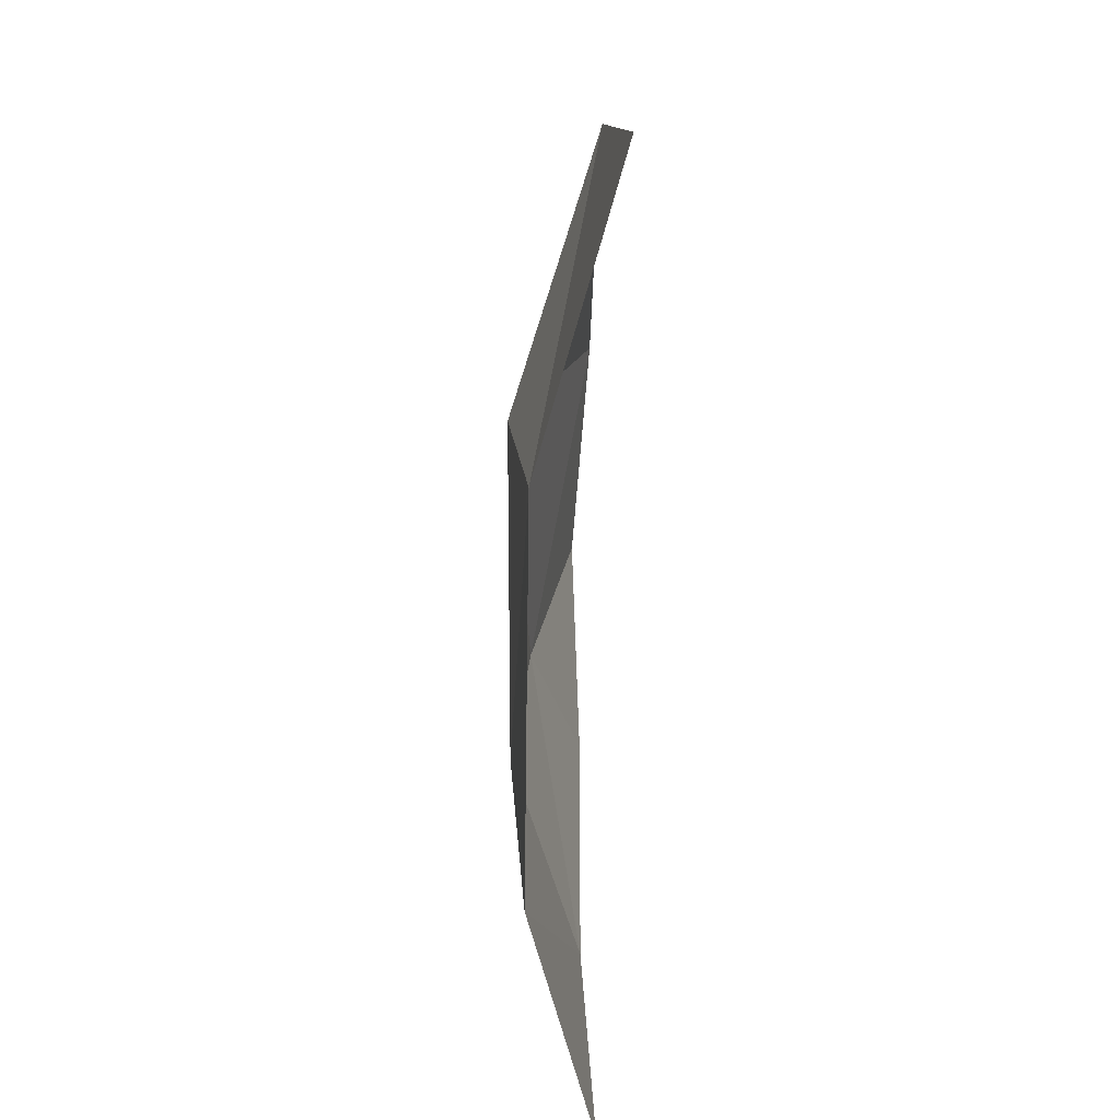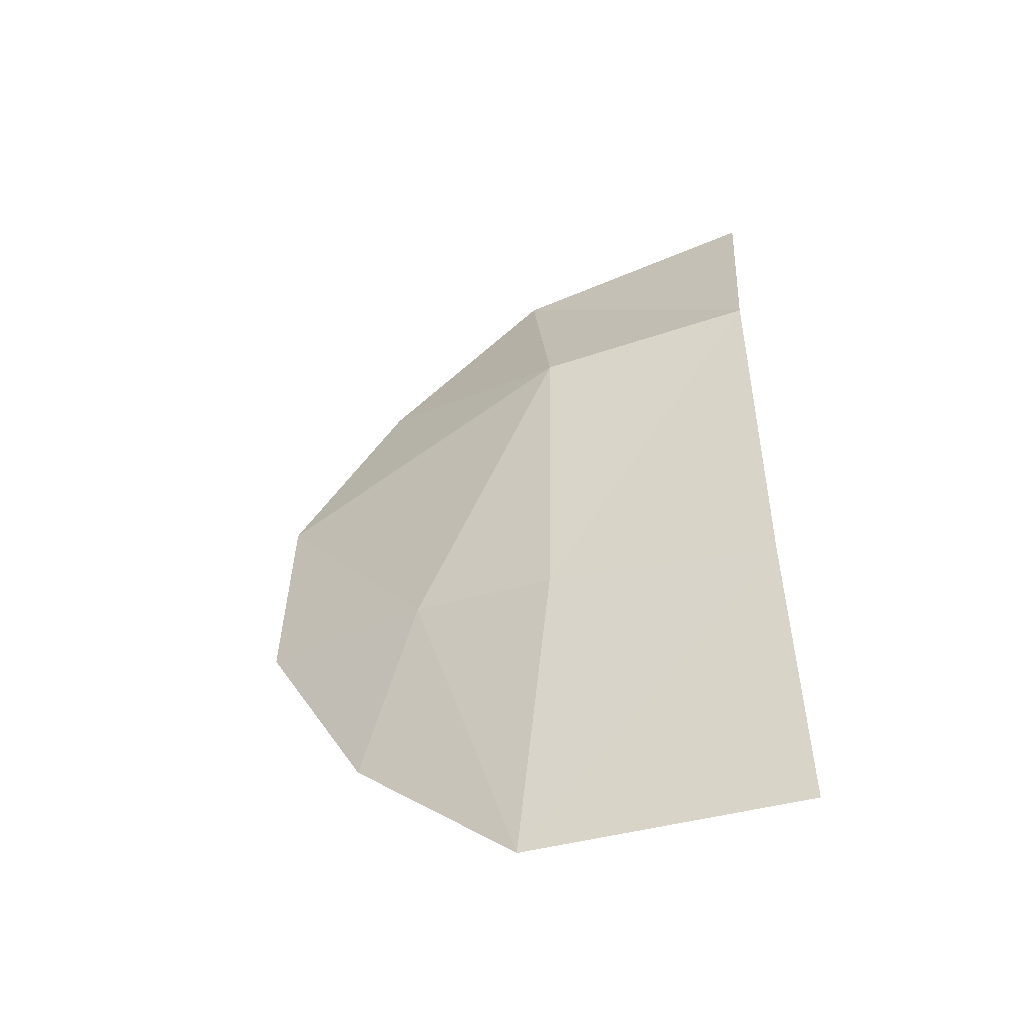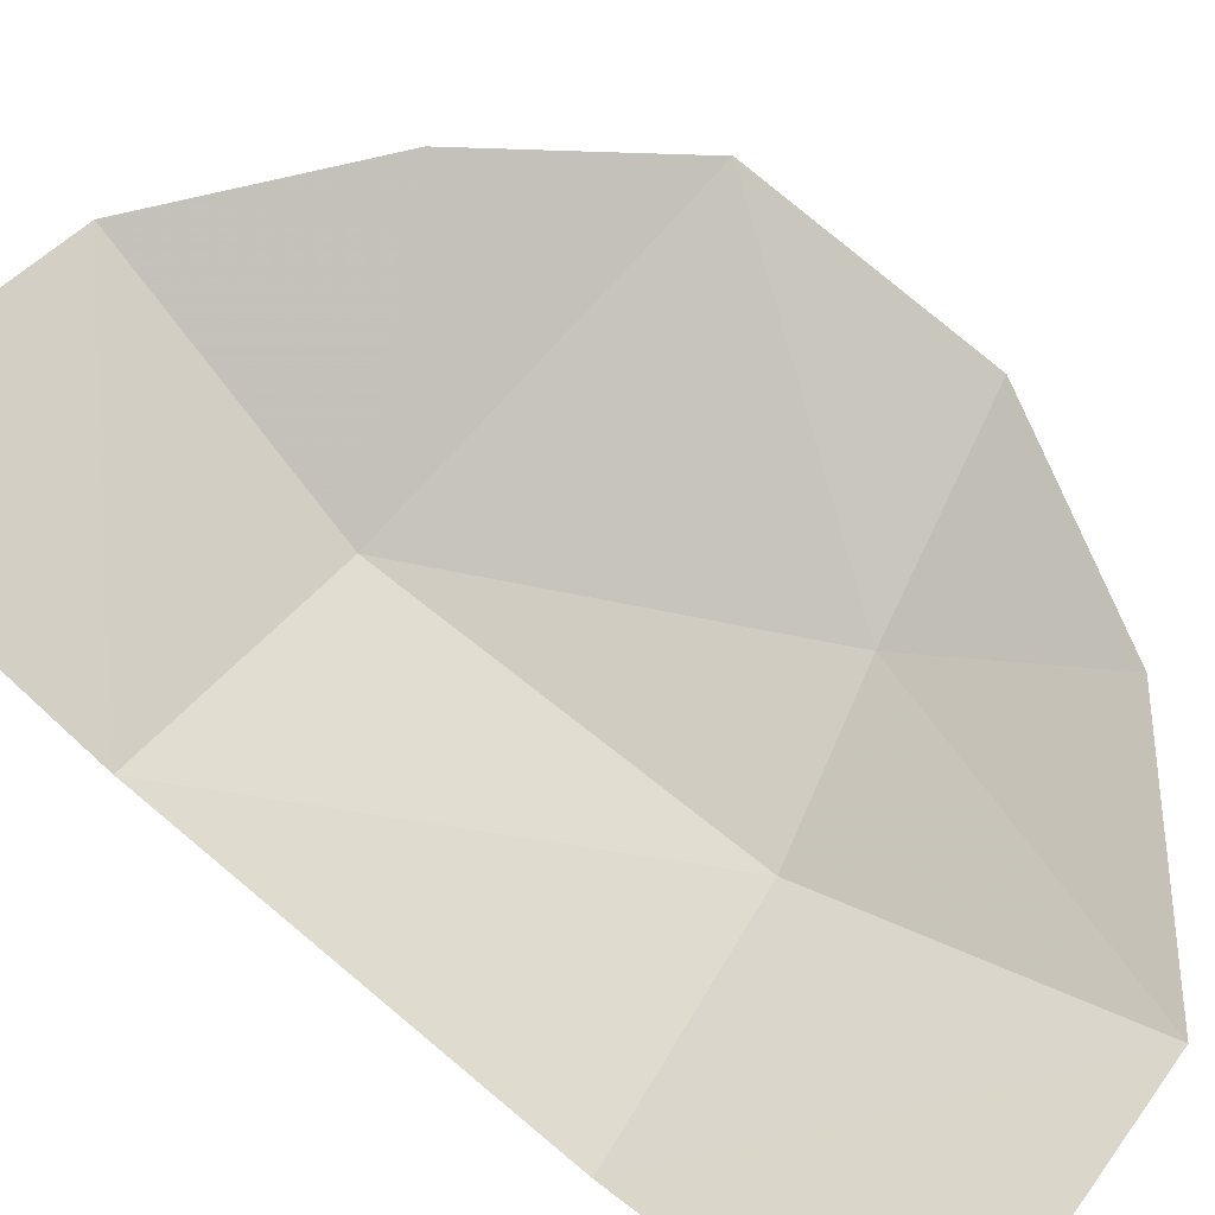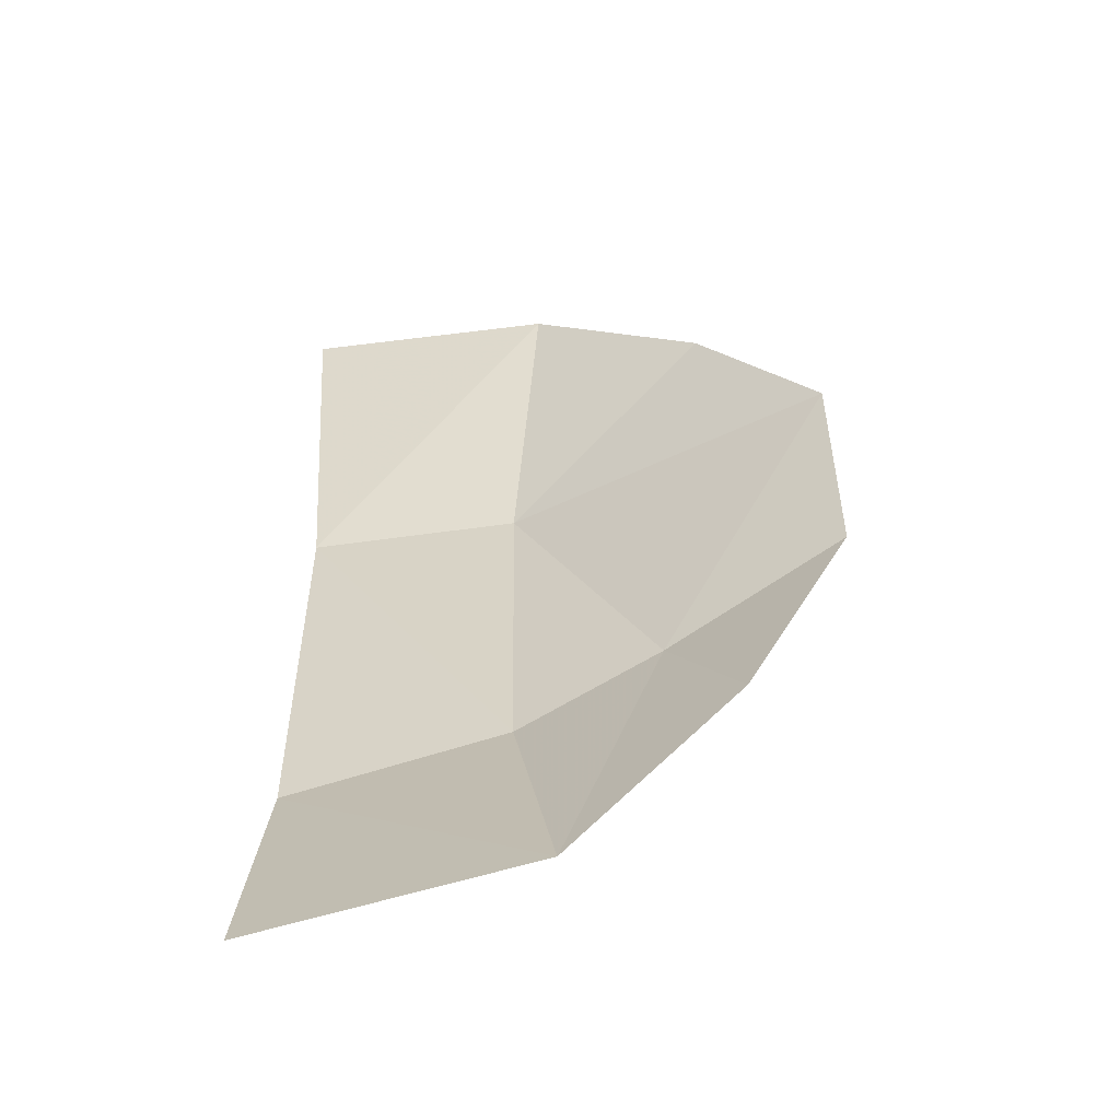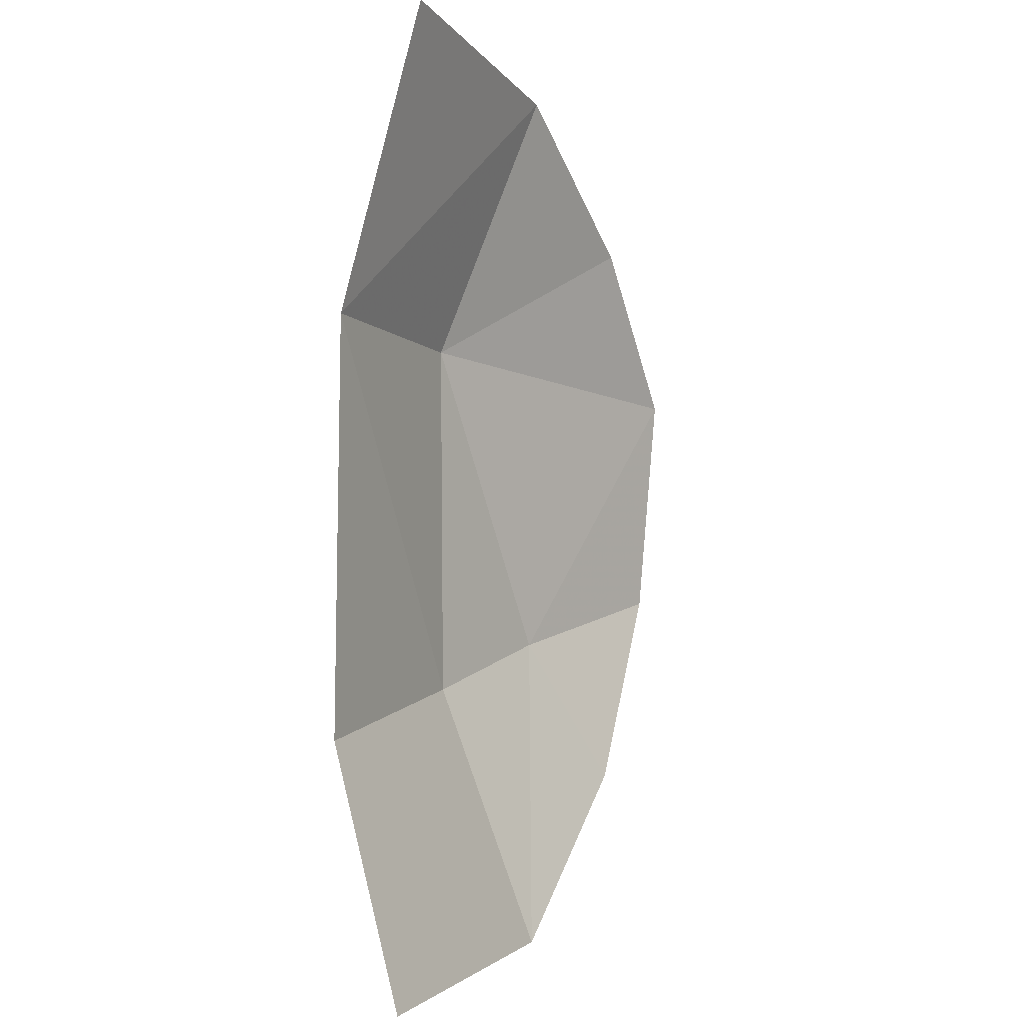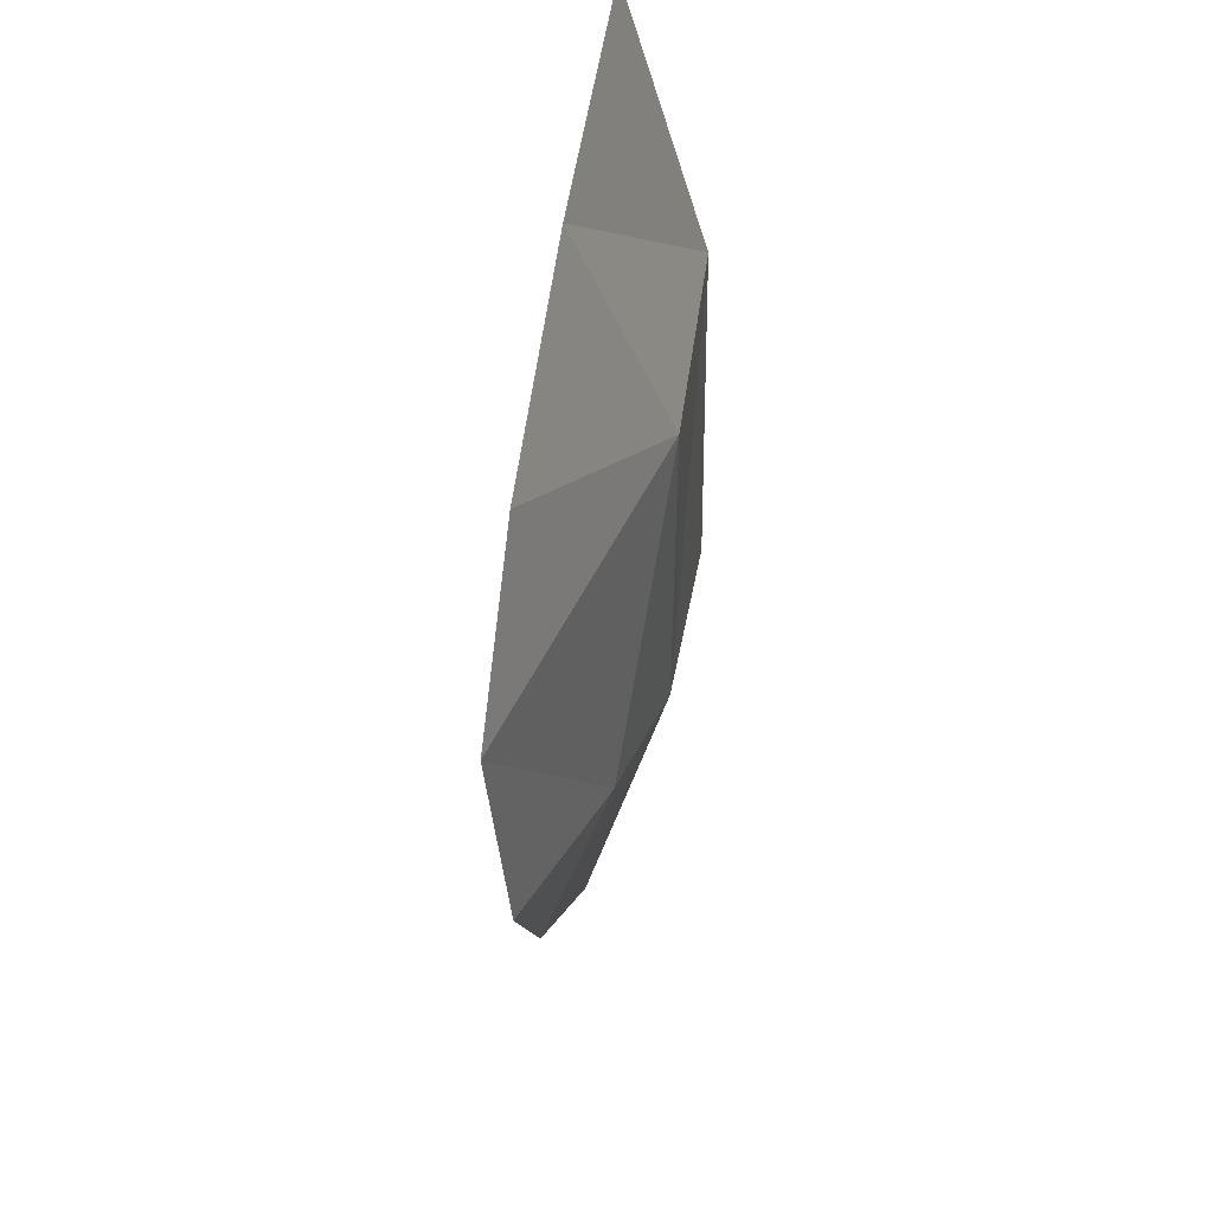
<metadata>
{"format":"obj","ext":"obj","renderer":"f3d","projection":"perspective","resolution":1024,"background":"white","views":[{"elev":23.1,"azim":-97.7,"up":"+Y"},{"elev":-50.5,"azim":-164.7,"up":"+Y"},{"elev":67.0,"azim":-49.7,"up":"+Z"},{"elev":-56.0,"azim":9.7,"up":"+Y"},{"elev":-1.1,"azim":-67.7,"up":"+Y"},{"elev":49.6,"azim":96.3,"up":"+Y"}]}
</metadata>
<code>
v 0.0801 -1.169 -0.9429
v 0 -1.245 -0.9738
v 0 -1.154 -0.9477
v 0.06745 -1.25 -0.9717
v 0 -1.245 -0.9738
v 0.0801 -1.169 -0.9429
v 0.06745 -1.25 -0.9717
v 0.0692 -1.36 -0.9717
v 0 -1.245 -0.9738
v 0 -1.245 -0.9738
v 0.0692 -1.36 -0.9717
v 0 -1.371 -0.9757
v 0 -1.451 -0.9549
v 0 -1.371 -0.9757
v 0.0863 -1.444 -0.9473
v 0.0692 -1.36 -0.9717
v 0.0863 -1.444 -0.9473
v 0 -1.371 -0.9757
v 0.0692 -1.36 -0.9717
v 0.06745 -1.25 -0.9717
v 0.115 -1.348 -0.9597
v 0.1711 -1.335 -0.9384
v 0.115 -1.348 -0.9597
v 0.1716 -1.263 -0.9325
v 0.06745 -1.25 -0.9717
v 0.1716 -1.263 -0.9325
v 0.115 -1.348 -0.9597
v 0.1716 -1.263 -0.9325
v 0.06745 -1.25 -0.9717
v 0.1343 -1.212 -0.9363
v 0.1343 -1.212 -0.9363
v 0.06745 -1.25 -0.9717
v 0.0801 -1.169 -0.9429
v 0.115 -1.348 -0.9597
v 0.1711 -1.335 -0.9384
v 0.1383 -1.394 -0.9403
v 0.0692 -1.36 -0.9717
v 0.115 -1.348 -0.9597
v 0.0863 -1.444 -0.9473
v 0.1383 -1.394 -0.9403
v 0.0863 -1.444 -0.9473
v 0.115 -1.348 -0.9597
g mesh7421855
f 1 2 3
f 4 5 6
f 7 8 9
f 10 11 12
f 13 14 15
f 16 17 18
f 19 20 21
f 22 23 24
f 25 26 27
f 28 29 30
f 31 32 33
f 34 35 36
f 37 38 39
f 40 41 42

</code>
